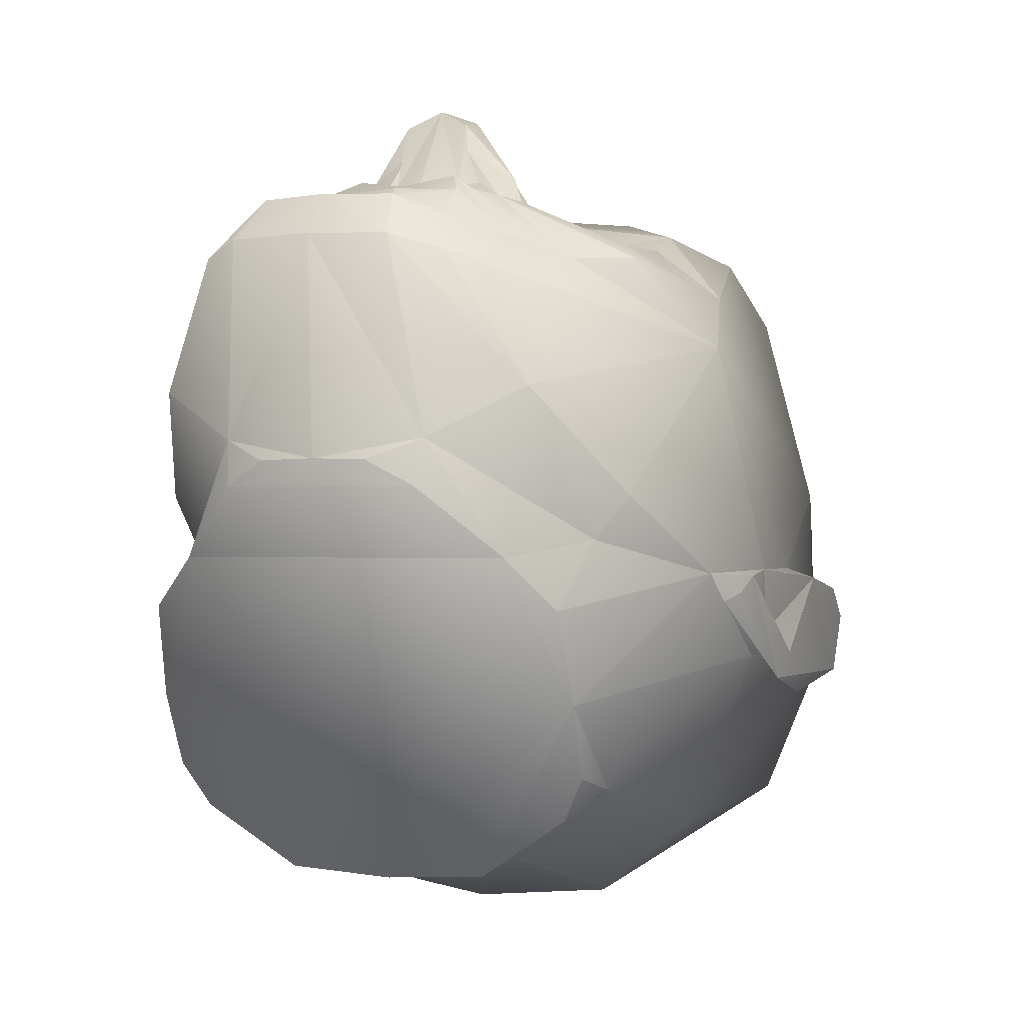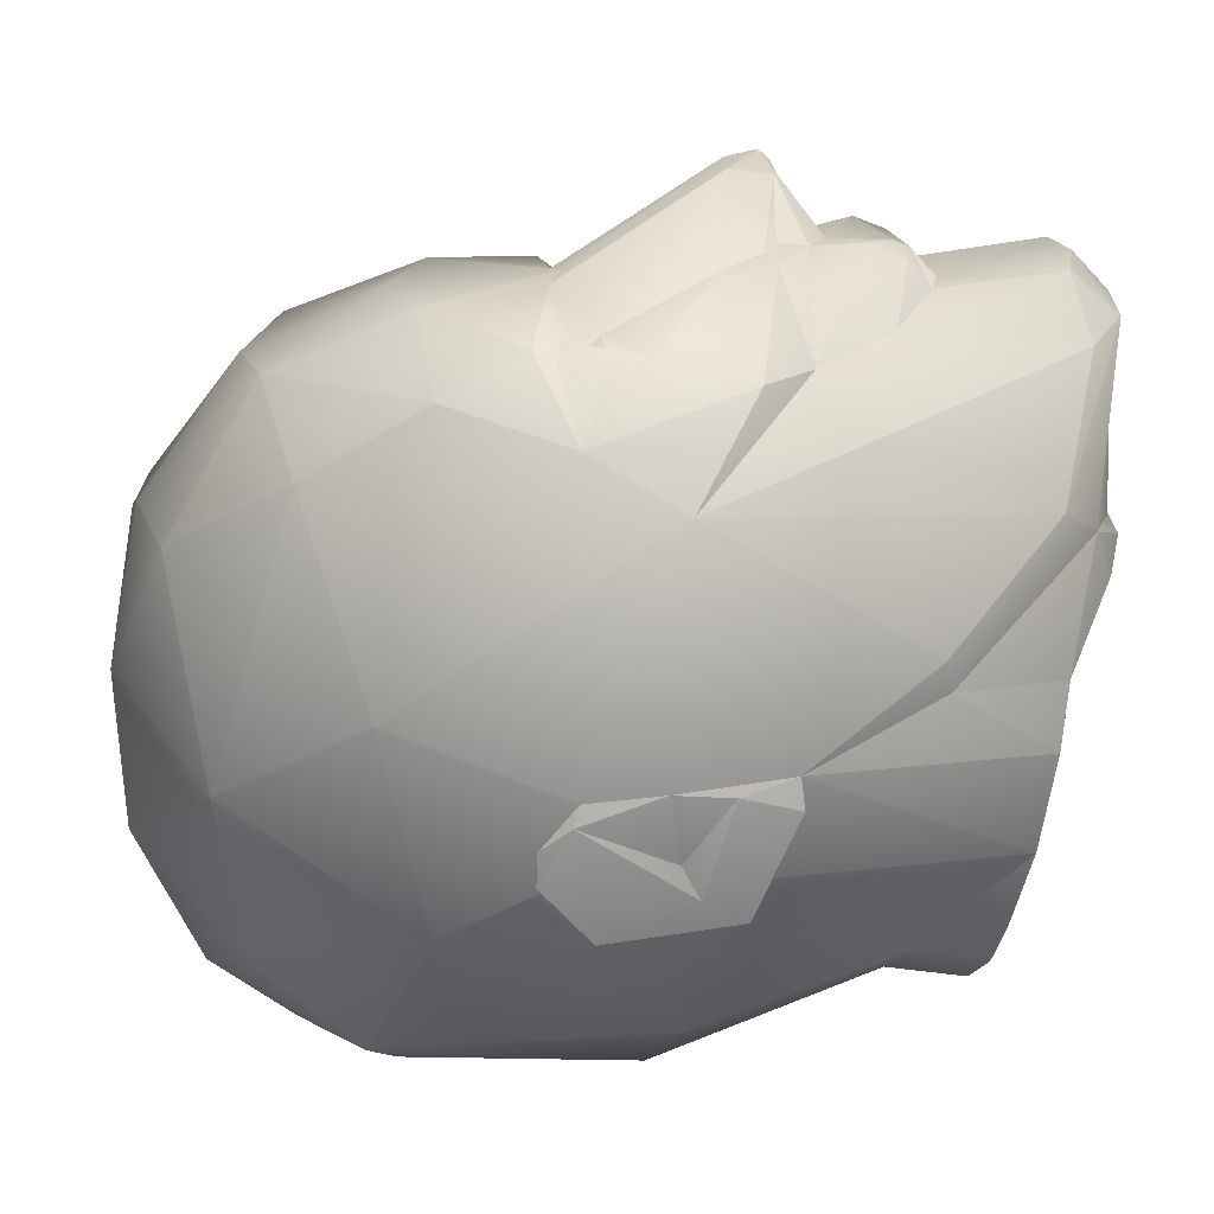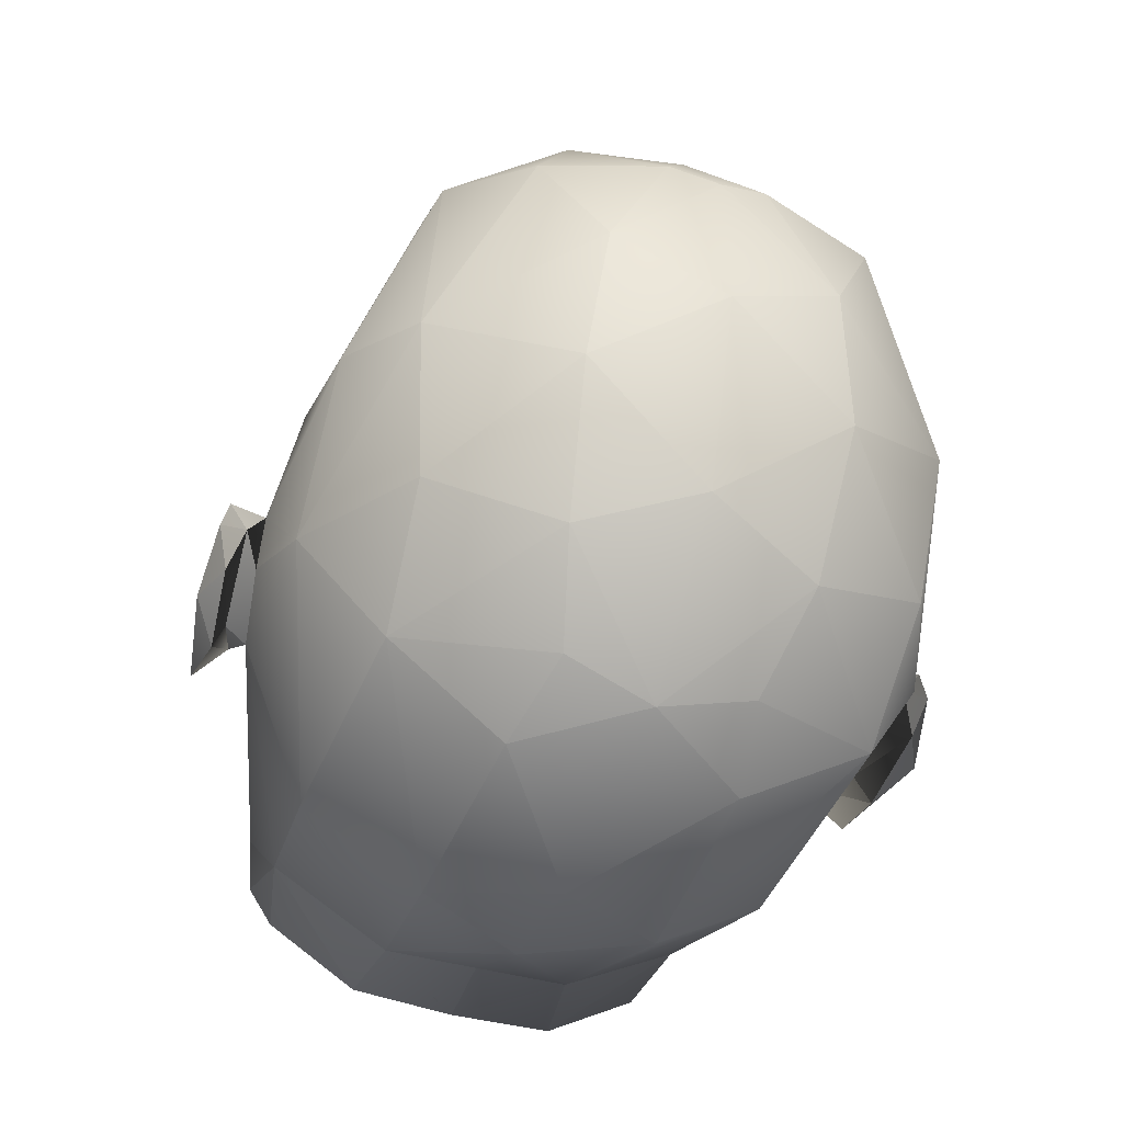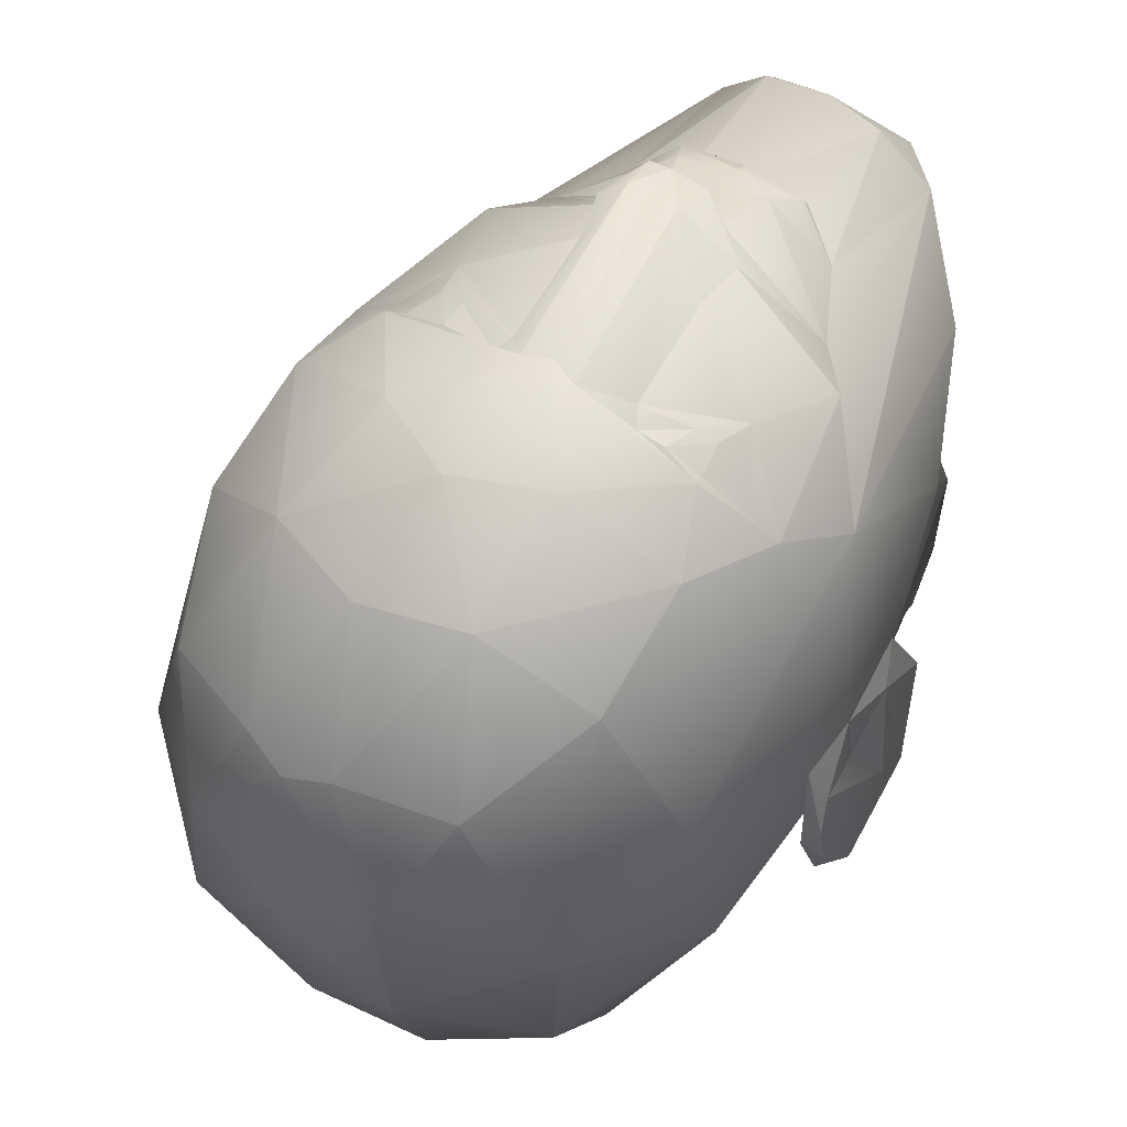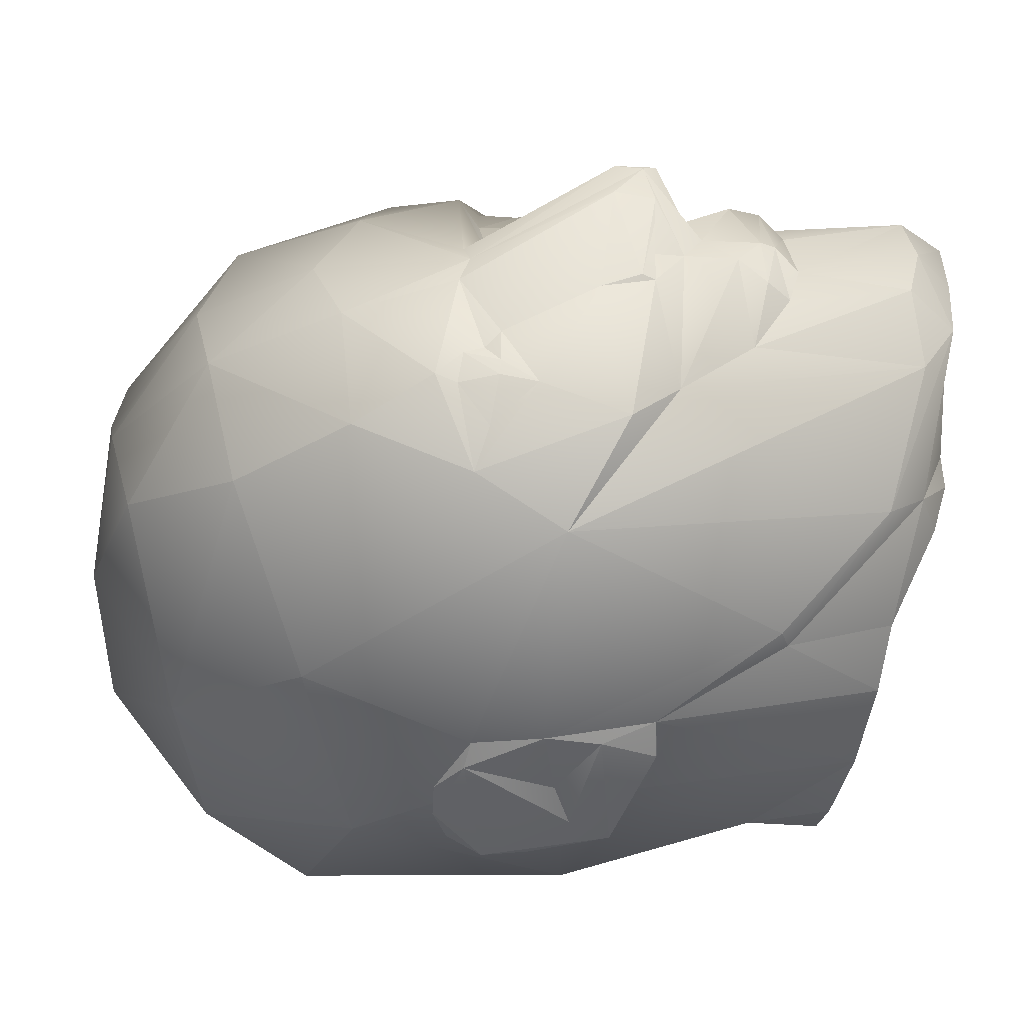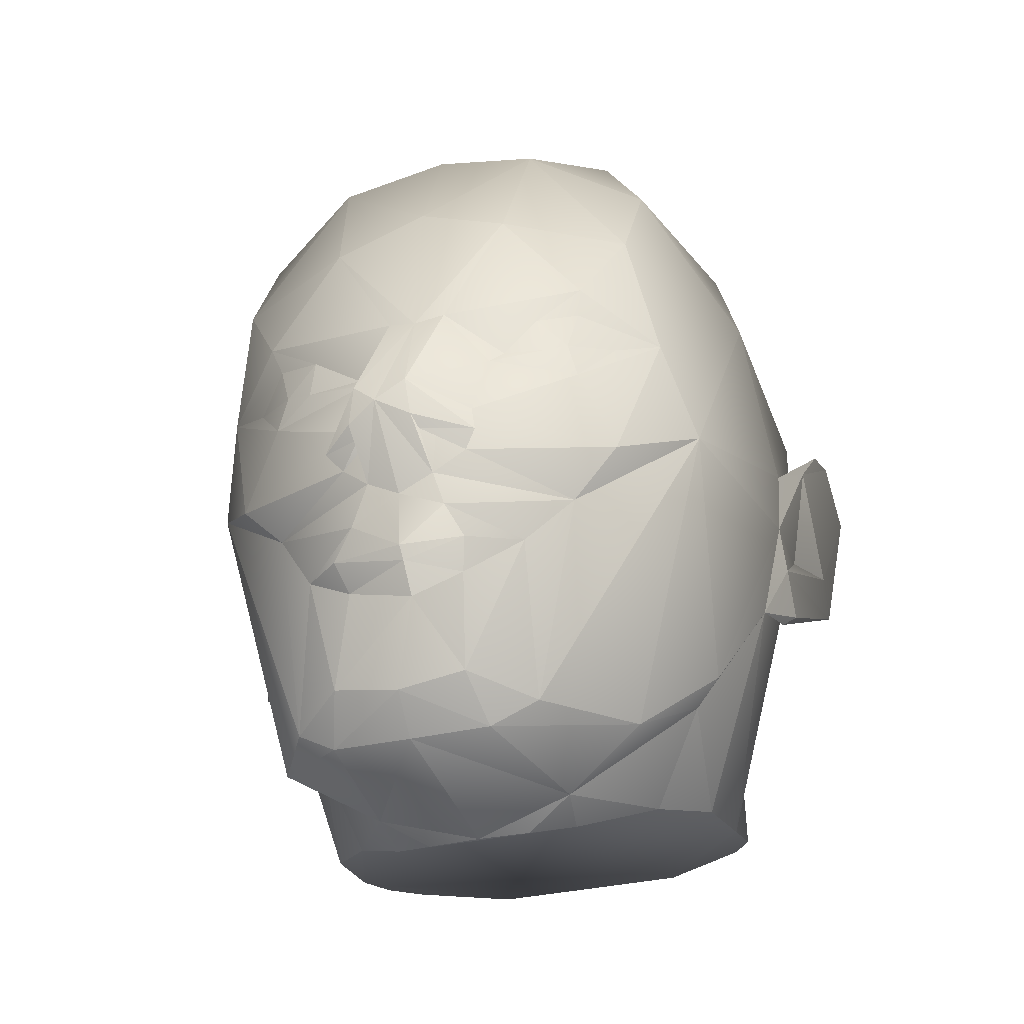
<metadata>
{"format":"obj","ext":"obj","renderer":"f3d","projection":"perspective","resolution":1024,"background":"white","views":[{"elev":5.6,"azim":22.7,"up":"+Z"},{"elev":17.2,"azim":-90.6,"up":"+Z"},{"elev":-41.2,"azim":161.6,"up":"+Z"},{"elev":47.1,"azim":-143.3,"up":"+Z"},{"elev":33.0,"azim":-87.1,"up":"+Z"},{"elev":-33.2,"azim":15.5,"up":"+Y"}]}
</metadata>
<code>
o male_head.obj.001
v 0.1267 0.3338 2.856
v 0.6619 0.4596 2.891
v 0.1046 0.4593 2.908
v -0.4866 0.4136 2.846
v 1.073 0.582 2.515
v 0.5219 0.7241 3.015
v -0.8474 0.5103 2.43
v -0.3022 0.6616 2.961
v 0.3932 1.106 2.941
v 0.07596 1.473 3.586
v 0.09265 0.9589 2.923
v -0.1895 1.106 2.918
v 0.6644 -0.7719 2.828
v 0.131 0.1213 2.623
v 0.1058 -0.8692 2.829
v -0.4509 -0.7719 2.784
v 0.5971 0.2417 2.693
v -0.41 0.2163 2.642
v 0.9092 3.949 2.631
v 0.1113 2.923 2.69
v 0.3702 3.001 2.647
v -0.6793 3.949 2.568
v -0.1433 3.001 2.626
v 0.1179 -1.159 2.522
v 0.7875 -1.14 2.522
v -0.5495 -1.14 2.469
v 1.041 -1.022 0.9479
v 0.1868 -1.252 0.7788
v -0.6784 -1.022 0.8801
v 1.051 5.079 2.184
v 0.136 5.322 2.066
v 0.1167 4.279 2.553
v -0.7853 5.079 2.111
v 0.2414 6.403 -0.6048
v 1.292 6.187 -1.323
v 0.3037 5.996 -2.185
v -0.7498 6.187 -1.404
v 1.241 5.663 -2.462
v 0.3467 4.887 -3.275
v -0.6088 5.663 -2.535
v 1.162 -0.8914 2.403
v 1.465 1.029 2.332
v -1.21 1.116 2.226
v -0.9132 -0.8914 2.321
v 0.4249 1.475 2.979
v 0.3614 1.36 3.247
v -0.1819 1.36 3.226
v -0.224 1.475 2.953
v 0.6595 1.343 2.868
v -0.4492 1.343 2.825
v 0.7732 1.454 2.995
v 0.3535 1.364 3.466
v -0.5725 1.454 2.941
v -0.1911 1.364 3.444
v 0.6891 1.795 2.816
v -0.4746 1.795 2.77
v 0.7166 2.625 2.361
v 0.3073 1.708 3.495
v -0.1475 1.708 3.477
v -0.4662 2.625 2.315
v 1.233 2.599 2.42
v 1.534 2.271 2.42
v -0.986 2.599 2.333
v -1.285 2.271 2.308
v 2.188 2.769 1.969
v 1.595 3.119 2.516
v 1.54 2.941 2.392
v -1.354 3.119 2.399
v -1.902 2.769 1.807
v -1.29 2.941 2.28
v 0.8205 2.763 2.259
v -0.5616 2.763 2.204
v 2.305 5.427 -0.5917
v 2.212 5.246 -1.941
v -1.817 5.427 -0.7544
v -1.617 5.246 -2.092
v 2.184 4.385 -2.725
v -1.529 4.385 -2.871
v 1.617 -0.7919 0.009872
v 2.018 0.1227 0.08021
v -1.179 -0.7919 -0.1005
v -1.583 0.1227 -0.06189
v 2.008 4.774 1.673
v 1.959 3.781 2.247
v -1.7 4.774 1.526
v -1.696 3.781 2.103
v 2.426 1.999 1.567
v -2.108 1.999 1.388
v 2.286 0.202 0.44
v 1.76 -0.6582 1.351
v -1.879 0.202 0.2757
v -1.427 -0.6582 1.225
v 2.627 1.236 -0.2889
v -2.162 1.236 -0.4779
v 1.286 2.291 -3.347
v 2.219 2.04 -2.576
v -0.5843 2.291 -3.421
v -1.574 2.04 -2.725
v 1.182 -0.2152 -2.674
v 1.059 0.3398 -2.605
v 2.047 0.3558 -1.998
v -0.4721 0.4323 -2.684
v -0.5329 -0.2152 -2.741
v -1.449 0.3558 -2.136
v 2.78 3.843 -1.511
v -2.218 3.843 -1.708
v 1.916 -0.2711 -2.143
v 2.1 -0.3552 -1.771
v -1.307 -0.2711 -2.27
v -1.519 -0.3552 -1.913
v 2.755 2 -1.08
v -2.227 2 -1.277
v 2.013 -0.6802 -0.3984
v -1.542 -0.6802 -0.5387
v 1.009 -1.152 0.5838
v 0.6416 -1.255 0.7849
v -0.6176 -1.152 0.5196
v -0.2672 -1.255 0.749
v 1.534 5.79 1.03
v -1.176 5.79 0.9234
v 2.809 2.164 -0.3475
v 2.861 1.686 -0.3467
v 2.856 2.079 -0.8708
v -2.39 1.686 -0.5539
v -2.338 2.164 -0.5507
v -2.344 2.079 -1.076
v 2.829 2.788 -0.4051
v 3.172 3.082 -0.6047
v 3.025 3.1 -0.8533
v -2.68 3.082 -0.8356
v -2.354 2.788 -0.6096
v -2.514 3.1 -1.072
v 2.757 1.212 -0.5153
v 2.895 1.223 -0.4347
v -2.417 1.223 -0.6443
v -2.273 1.212 -0.7138
v 3.107 1.602 -1.193
v -2.569 1.602 -1.417
v 3.057 2.836 -0.4843
v -2.576 2.836 -0.7066
v 3.076 2.301 -1.424
v 2.963 2.18 -1.085
v -2.52 2.301 -1.645
v -2.434 2.18 -1.298
v 3.293 2.685 -1.265
v 3.109 1.946 -1.02
v -2.748 2.685 -1.504
v -2.585 1.946 -1.245
v 3.238 3.093 -0.8509
v -2.727 3.093 -1.086
v 2.861 2.735 -0.9111
v -2.346 2.735 -1.117
v 0.3268 -0.1837 -2.769
v 0.3267 -0.1876 -2.767
v 0.325 0.4999 -2.725
v 2.623 4.221 0.09585
v -2.188 4.221 -0.09399
v 1.82 2.661 2.166
v -1.551 2.661 2.033
v 1.846 1.505 2.333
v -1.59 1.505 2.197
v 1.448 2.601 2.424
v -1.2 2.601 2.319
v 1.127 6.274 -0.09055
v 0.1832 6.185 0.8691
v 0.5806 6.092 1.039
v -0.6823 6.274 -0.162
v -0.2264 6.092 1.008
v 0.3577 2.893 -3.553
v 0.3495 1.7 -3.345
v 1.236 4.223 -3.333
v -0.5348 4.223 -3.403
v 2.096 -0.5354 -1.159
v -1.564 -0.5354 -1.304
v 1.064 4.997 -3.063
v -0.385 4.997 -3.12
v 1.178 2.915 2.447
v -0.9331 2.915 2.364
v 3.143 2.99 -1.202
v -2.604 2.99 -1.429
v 0.3267 -0.1879 -2.768
v 0.3267 -0.1871 -2.768
f 1 2 3
f 4 1 3
f 2 5 6
f 7 4 8
f 9 10 11
f 10 12 11
f 13 14 15
f 14 16 15
f 17 1 14
f 1 18 14
f 19 20 21
f 20 22 23
f 6 11 3
f 11 8 3
f 24 25 15
f 26 24 15
f 27 24 28
f 24 29 28
f 30 31 32
f 31 33 32
f 34 35 36
f 37 34 36
f 36 38 39
f 40 36 39
f 13 5 17
f 7 16 18
f 17 5 2
f 7 18 4
f 41 42 5
f 43 44 7
f 41 13 25
f 16 44 26
f 6 5 42
f 7 8 43
f 45 46 9
f 47 48 12
f 49 46 45
f 47 50 48
f 49 45 9
f 48 50 12
f 46 51 52
f 53 47 54
f 55 51 49
f 53 56 50
f 57 58 55
f 59 60 56
f 61 57 62
f 60 63 64
f 65 66 67
f 68 69 70
f 21 57 71
f 60 23 72
f 35 73 74
f 75 37 76
f 38 74 77
f 76 40 78
f 27 79 80
f 81 29 82
f 83 30 84
f 33 85 86
f 87 42 41
f 43 88 44
f 89 87 90
f 88 91 92
f 93 89 80
f 91 94 82
f 95 77 96
f 78 97 98
f 99 100 101
f 102 103 104
f 77 105 96
f 106 78 98
f 107 101 108
f 104 109 110
f 111 101 96
f 104 112 98
f 113 80 79
f 82 114 81
f 115 27 116
f 29 117 118
f 80 90 27
f 92 82 29
f 73 119 83
f 120 75 85
f 121 122 123
f 124 125 126
f 127 128 129
f 130 131 132
f 133 134 93
f 135 136 94
f 122 121 93
f 125 124 94
f 137 134 133
f 135 138 136
f 128 127 139
f 131 130 140
f 141 142 133
f 136 144 143
f 111 142 133
f 144 112 136
f 137 122 134
f 124 138 135
f 139 121 123
f 125 140 126
f 139 127 121
f 131 140 125
f 145 139 146
f 140 147 148
f 128 149 129
f 150 130 132
f 127 151 129
f 132 152 131
f 84 66 65
f 68 86 69
f 153 100 154
f 21 20 58
f 20 23 59
f 155 100 153
f 102 155 153
f 9 46 52
f 47 12 54
f 9 42 49
f 43 12 50
f 116 27 28
f 29 118 28
f 73 156 105
f 157 75 106
f 65 67 158
f 70 69 159
f 160 87 65
f 88 161 69
f 93 121 89
f 125 94 91
f 62 162 61
f 163 64 63
f 164 165 166
f 165 167 168
f 83 156 73
f 157 85 75
f 169 95 170
f 97 169 170
f 169 171 95
f 172 169 97
f 170 95 100
f 97 170 102
f 173 93 113
f 94 174 114
f 89 121 87
f 125 91 88
f 87 121 127
f 125 88 131
f 166 165 31
f 165 168 31
f 156 83 84
f 85 157 86
f 175 39 38
f 39 176 40
f 77 171 175
f 172 78 176
f 21 58 57
f 59 23 60
f 119 164 166
f 167 120 168
f 66 19 21
f 22 68 23
f 3 2 6
f 8 4 3
f 9 52 10
f 10 54 12
f 13 17 14
f 14 18 16
f 17 2 1
f 1 4 18
f 52 58 10
f 10 59 54
f 19 32 20
f 20 32 22
f 19 30 32
f 32 33 22
f 6 9 11
f 11 12 8
f 25 13 15
f 15 16 26
f 30 166 31
f 31 168 33
f 34 164 35
f 37 167 34
f 36 35 38
f 40 37 36
f 21 71 66
f 68 72 23
f 13 41 5
f 7 44 16
f 42 160 49
f 50 161 43
f 160 55 49
f 50 56 161
f 46 49 51
f 53 50 47
f 52 51 58
f 59 53 54
f 61 71 57
f 60 72 63
f 62 158 162
f 163 159 64
f 62 65 158
f 159 69 64
f 71 177 66
f 68 178 72
f 177 67 66
f 68 70 178
f 38 35 74
f 76 37 40
f 107 99 101
f 104 103 109
f 108 101 173
f 174 104 110
f 62 57 55
f 56 60 64
f 84 30 19
f 22 33 86
f 62 55 160
f 161 56 64
f 90 87 41
f 44 88 92
f 93 173 111
f 112 174 94
f 111 173 101
f 104 174 112
f 93 80 113
f 114 82 94
f 100 95 96
f 98 97 102
f 105 111 96
f 98 112 106
f 111 105 151
f 152 106 112
f 80 89 90
f 92 91 82
f 105 127 151
f 152 131 106
f 83 119 30
f 33 120 85
f 119 166 30
f 33 168 120
f 164 119 73
f 75 120 167
f 74 73 105
f 106 75 76
f 77 74 105
f 106 76 78
f 146 139 123
f 126 140 148
f 141 179 142
f 180 143 144
f 122 146 123
f 126 148 124
f 179 129 142
f 132 180 144
f 134 122 93
f 94 124 135
f 139 149 128
f 130 150 140
f 137 141 145
f 147 143 138
f 146 122 137
f 138 124 148
f 137 141 133
f 143 138 136
f 133 111 93
f 112 136 94
f 145 149 139
f 140 150 147
f 129 149 179
f 180 150 132
f 145 179 149
f 150 180 147
f 141 179 145
f 147 180 143
f 137 145 146
f 148 147 138
f 151 129 142
f 144 132 152
f 142 111 151
f 152 112 144
f 84 19 66
f 68 22 86
f 99 181 154
f 154 100 99
f 102 154 103
f 154 181 103
f 154 182 153
f 154 102 153
f 155 170 100
f 102 170 155
f 58 20 10
f 10 20 59
f 55 58 51
f 53 59 56
f 9 6 42
f 43 8 12
f 105 156 127
f 131 157 106
f 35 164 73
f 75 167 37
f 27 115 79
f 81 117 29
f 96 101 100
f 102 104 98
f 25 90 41
f 44 92 26
f 27 25 24
f 24 26 29
f 25 27 90
f 92 29 26
f 156 84 87
f 88 86 157
f 164 34 165
f 165 34 167
f 87 127 156
f 157 131 88
f 87 160 42
f 43 161 88
f 169 39 171
f 172 39 169
f 95 171 77
f 78 172 97
f 84 65 87
f 88 69 86
f 65 62 160
f 161 64 69
f 175 38 77
f 78 40 176
f 39 175 171
f 172 176 39
f 181 81 174
f 177 71 61
f 178 70 163
f 99 107 173
f 107 108 173
f 173 113 79
f 99 173 181
f 79 115 117
f 117 115 28
f 115 116 28
f 28 118 117
f 117 81 79
f 81 114 174
f 174 110 109
f 103 174 109
f 103 181 174
f 181 173 79
f 79 81 181
f 61 162 177
f 162 158 67
f 67 177 162
f 70 159 163
f 163 63 178
f 63 72 178

</code>
